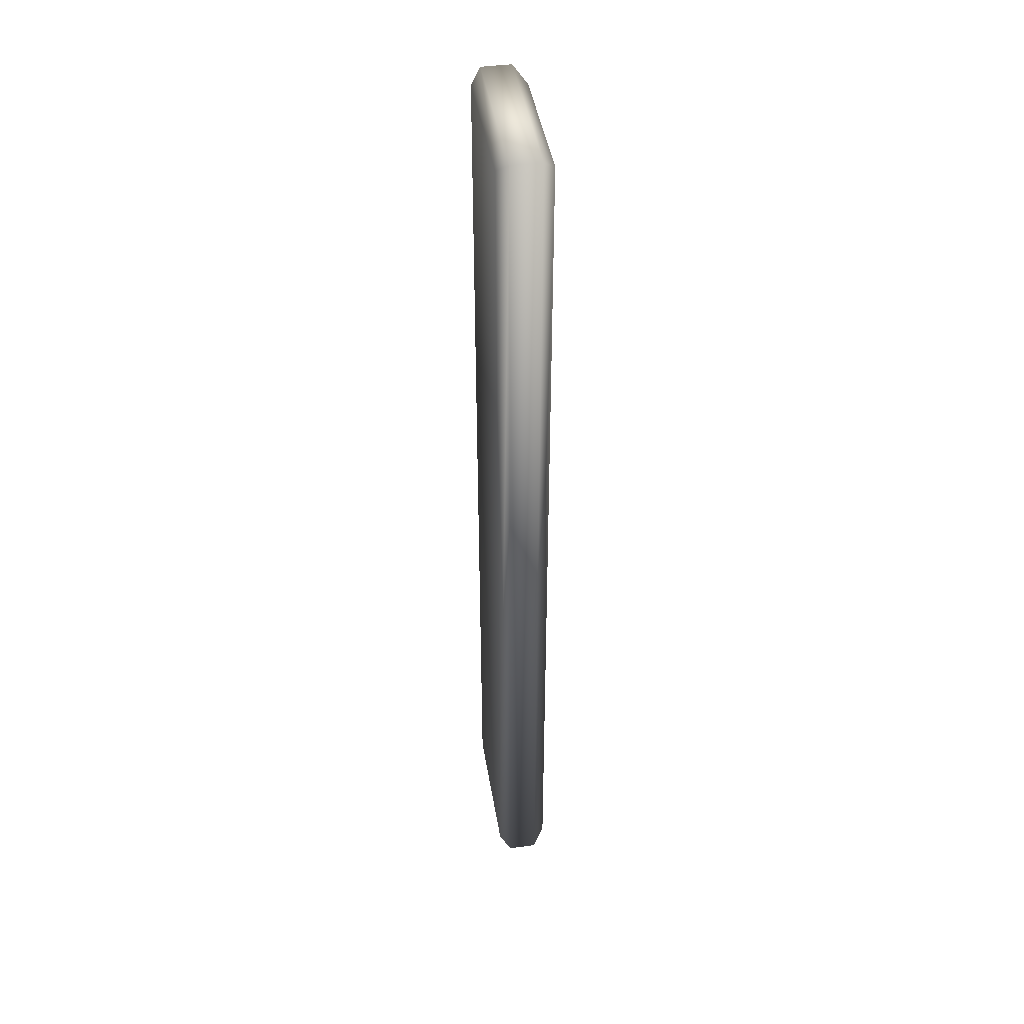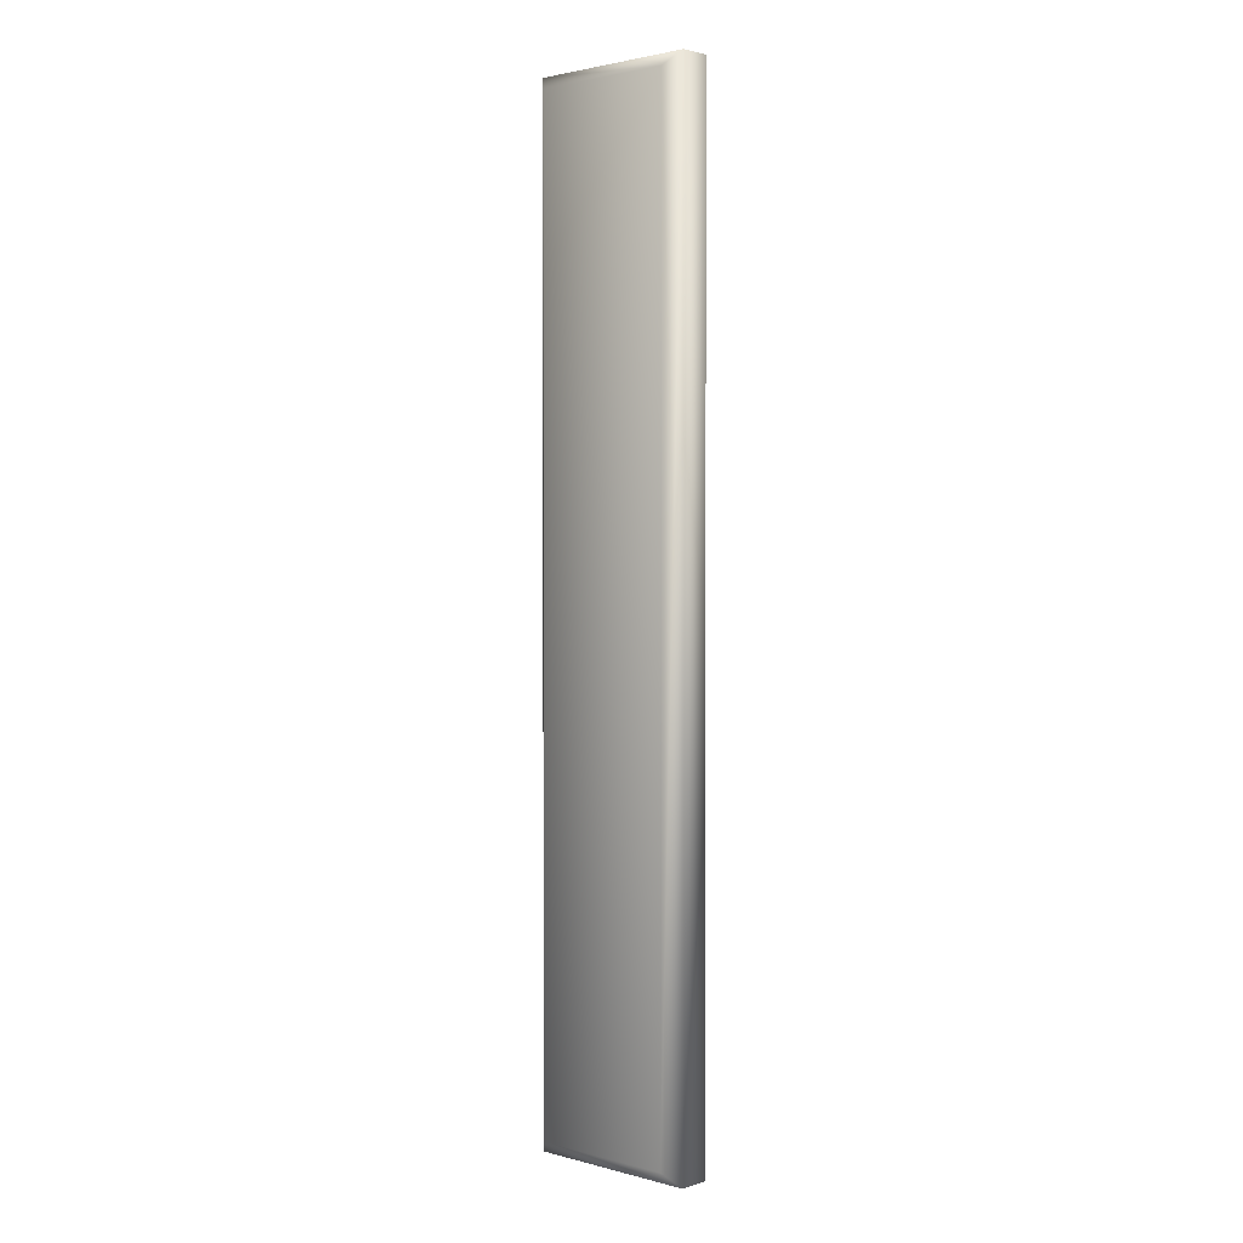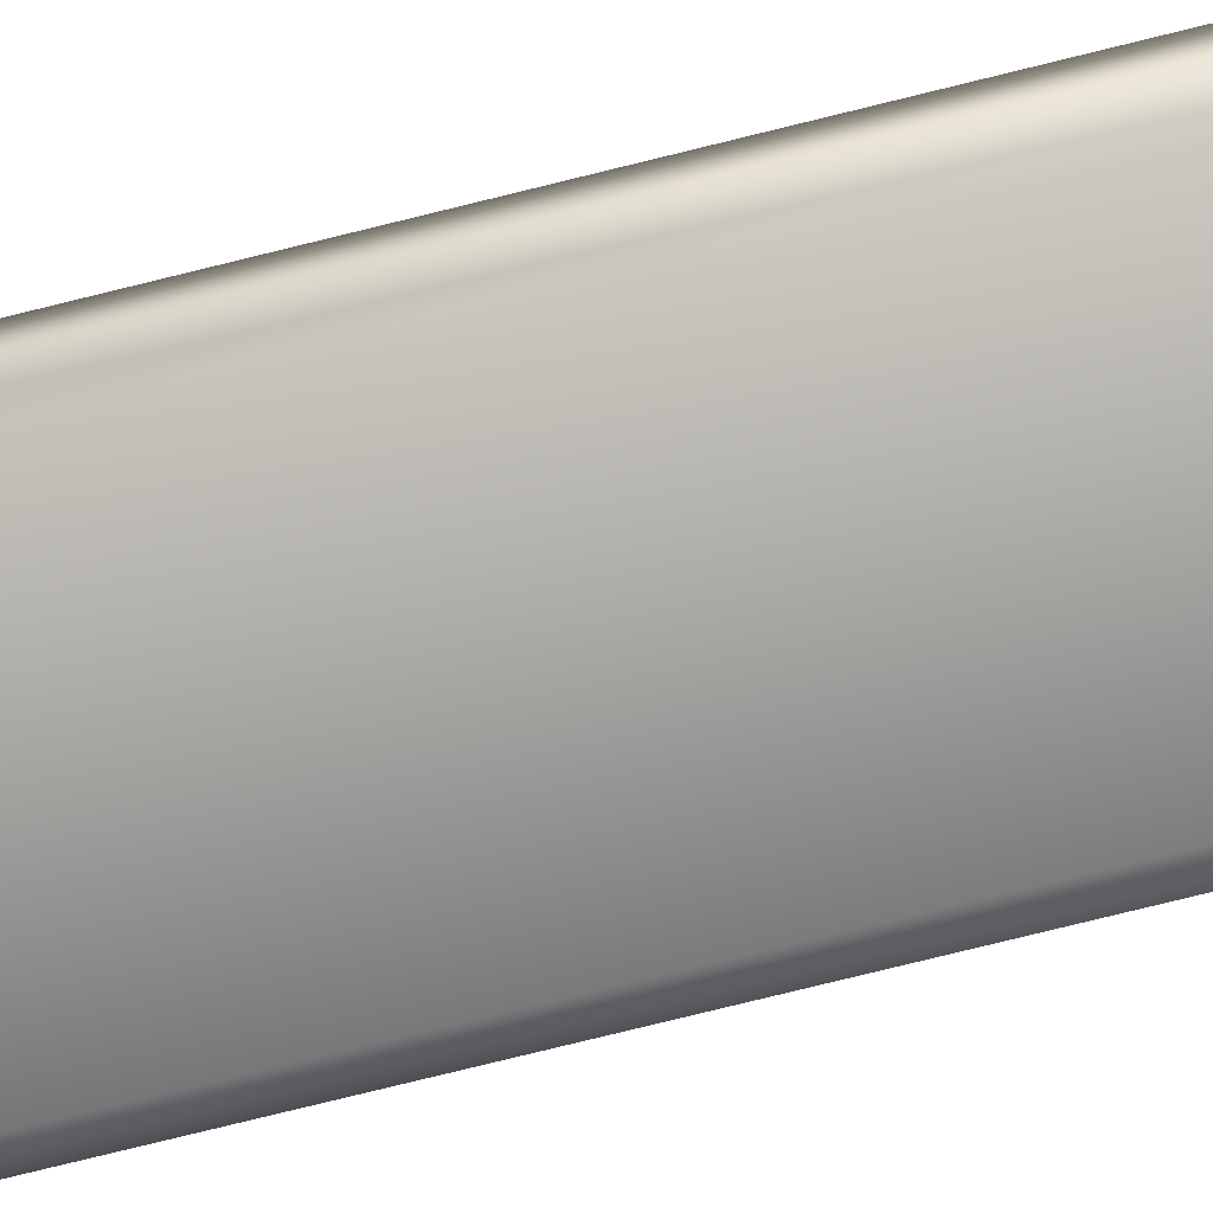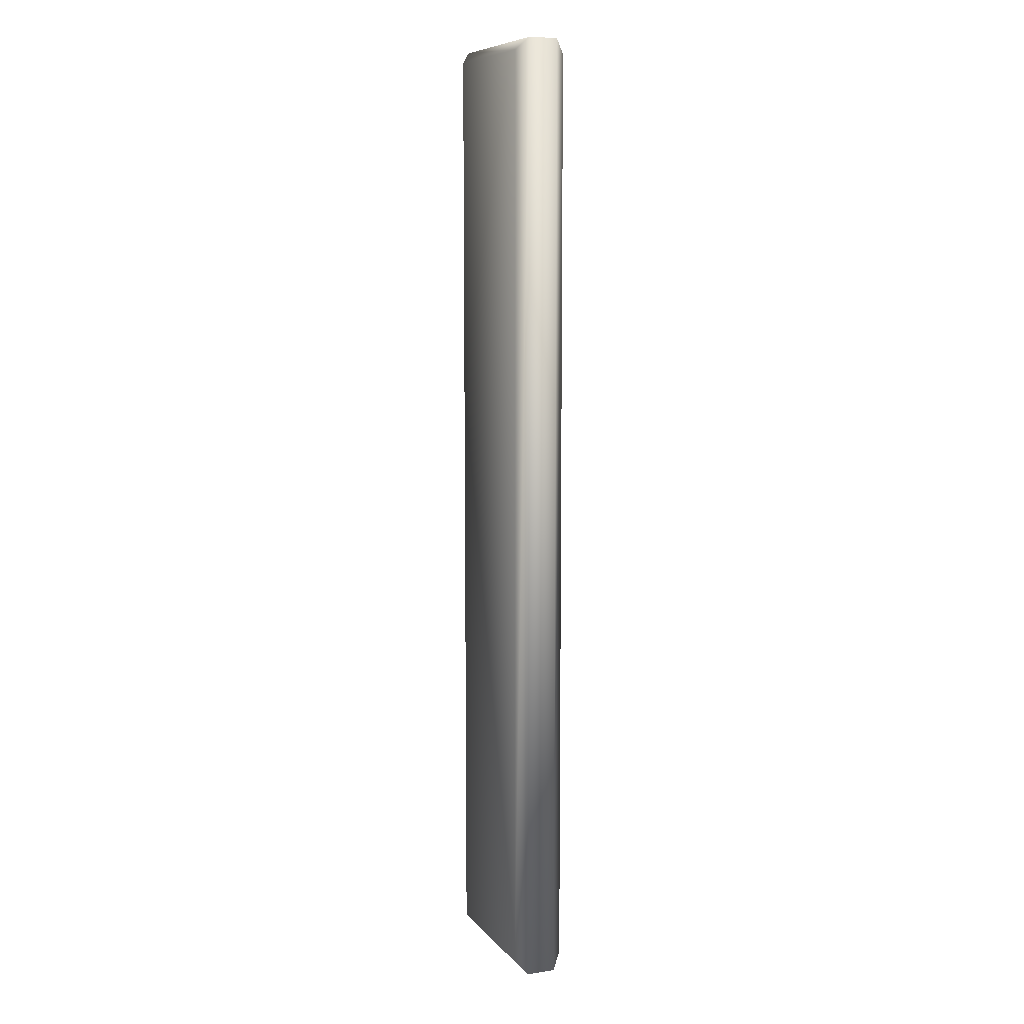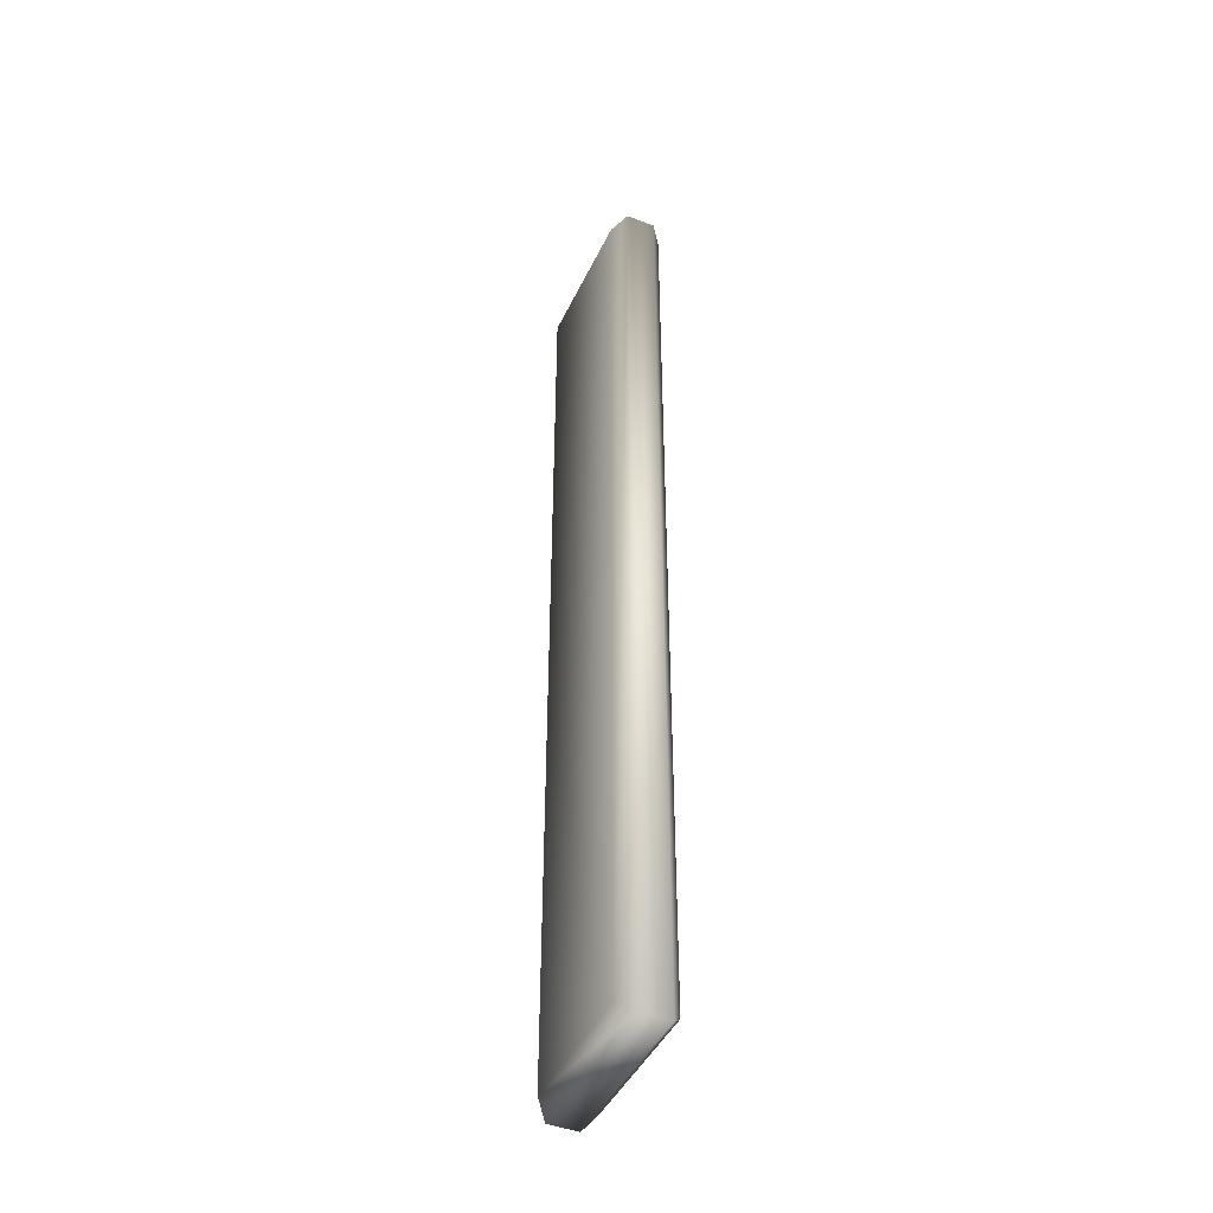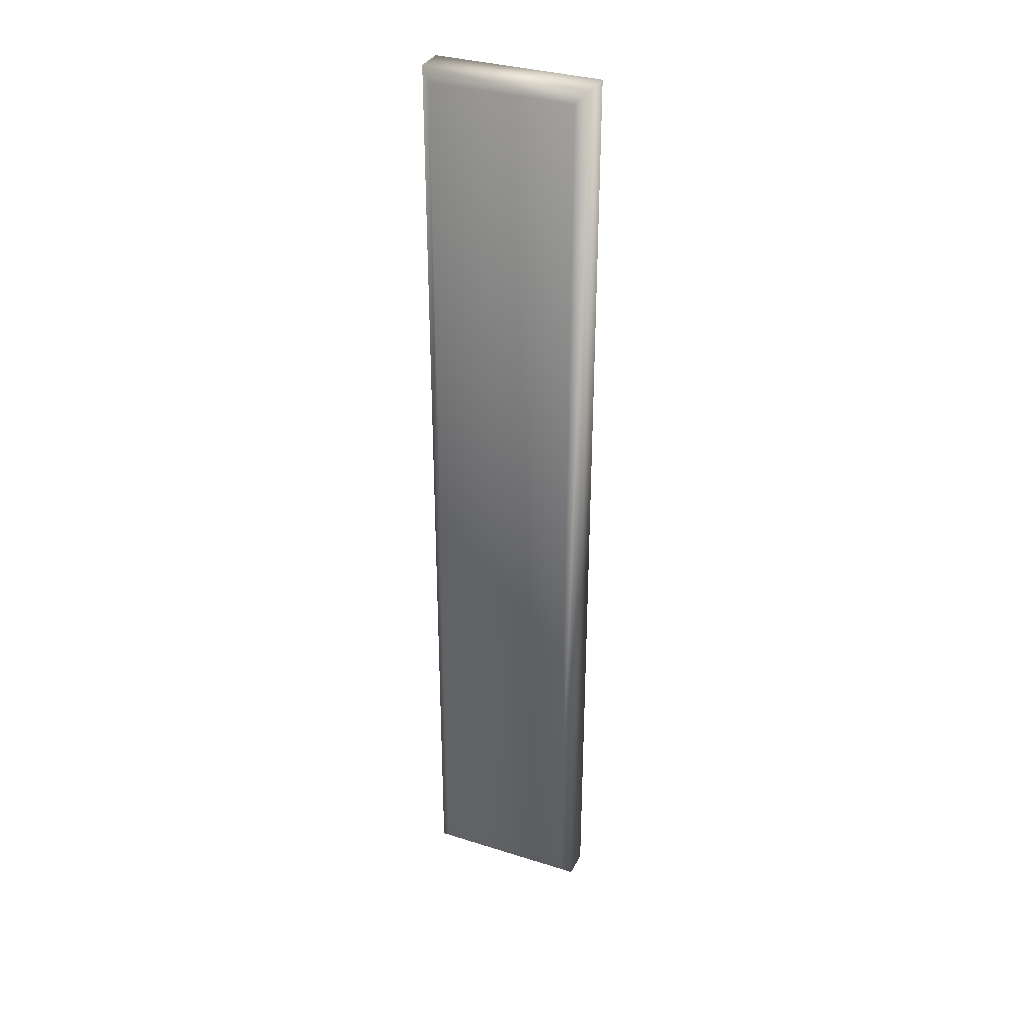
<metadata>
{"format":"obj","ext":"obj","renderer":"f3d","projection":"perspective","resolution":1024,"background":"white","views":[{"elev":43.4,"azim":-99.2,"up":"+Z"},{"elev":2.1,"azim":42.9,"up":"+Z"},{"elev":-74.6,"azim":-76.0,"up":"+Y"},{"elev":8.6,"azim":-112.2,"up":"+Z"},{"elev":-44.3,"azim":65.8,"up":"+Z"},{"elev":33.4,"azim":-156.7,"up":"+Z"}]}
</metadata>
<code>
g default
v -0.3882 0.07322 2.242
v -0.3353 0.122 2.189
v 0.3353 0.122 2.189
v 0.3882 0.07322 2.242
v -0.3353 0.122 -2.189
v -0.3882 0.07322 -2.242
v 0.3353 0.122 -2.189
v 0.3882 0.07322 -2.242
v -0.3247 -0.122 2.178
v -0.3882 -0.06346 2.242
v 0.3247 -0.122 2.178
v 0.3882 -0.06346 2.242
v -0.3247 -0.122 -2.178
v -0.3882 -0.06346 -2.242
v 0.3247 -0.122 -2.178
v 0.3882 -0.06346 -2.242
g plank_lp:Mesh
f 1 2 5 6
f 2 1 4 3
f 3 4 8 7
f 6 5 7 8
f 2 3 7 5
f 9 10 14 13
f 10 9 11 12
f 12 11 15 16
f 13 14 16 15
f 13 15 11 9
f 10 12 4 1
f 6 8 16 14
f 12 16 8 4
f 14 10 1 6

</code>
